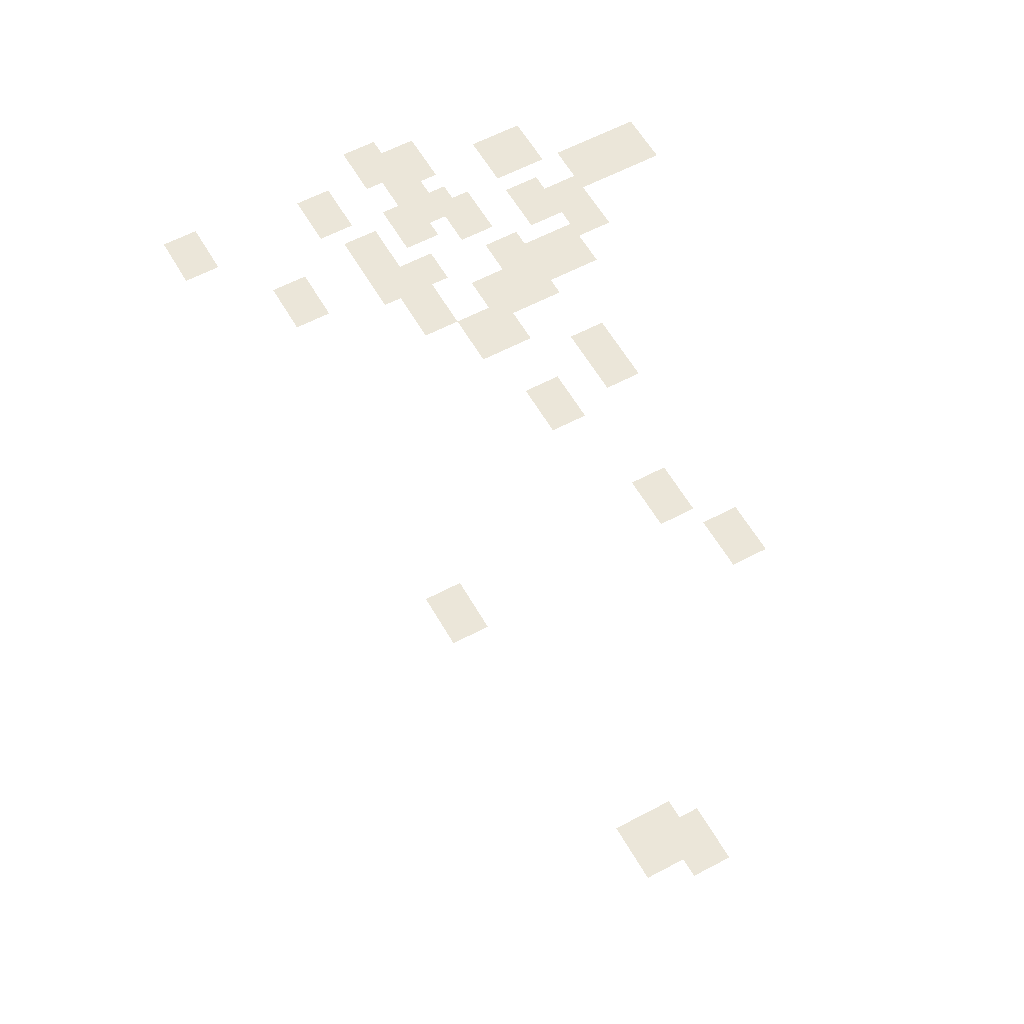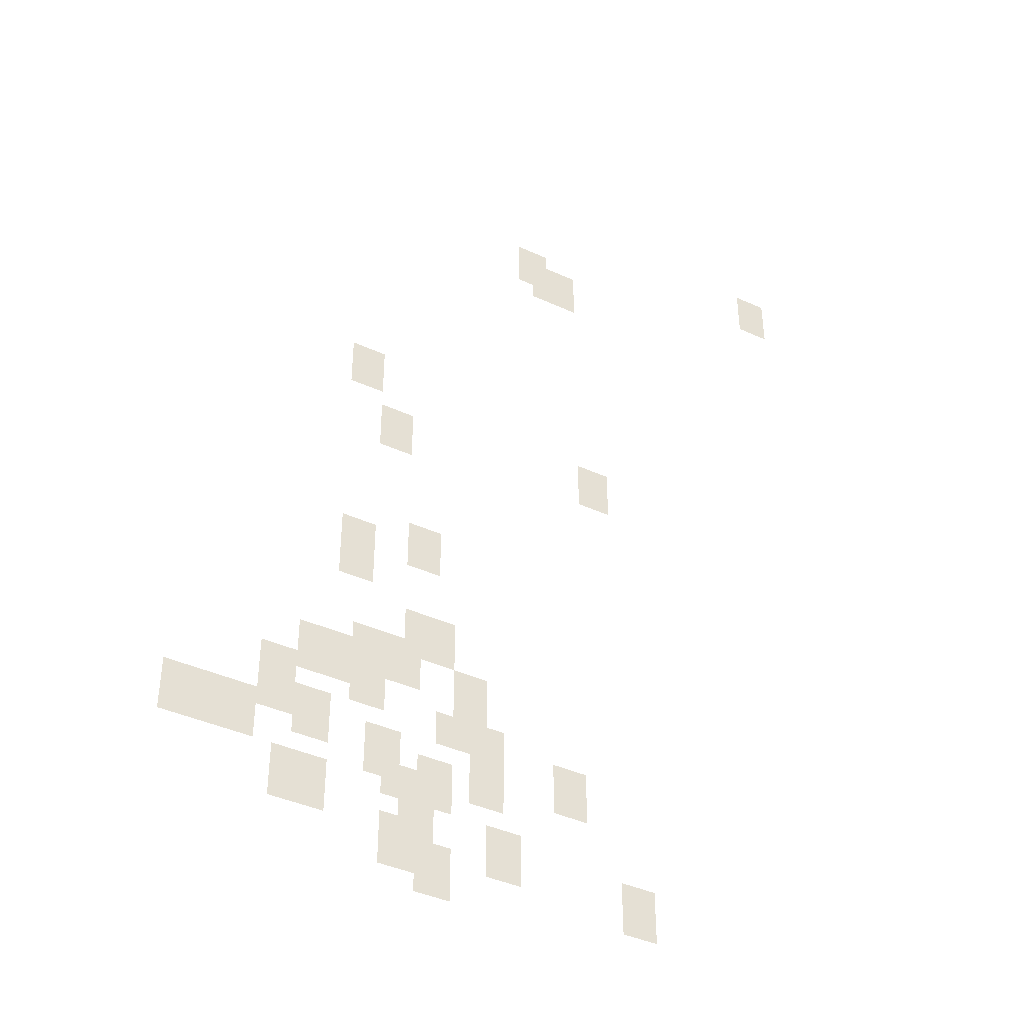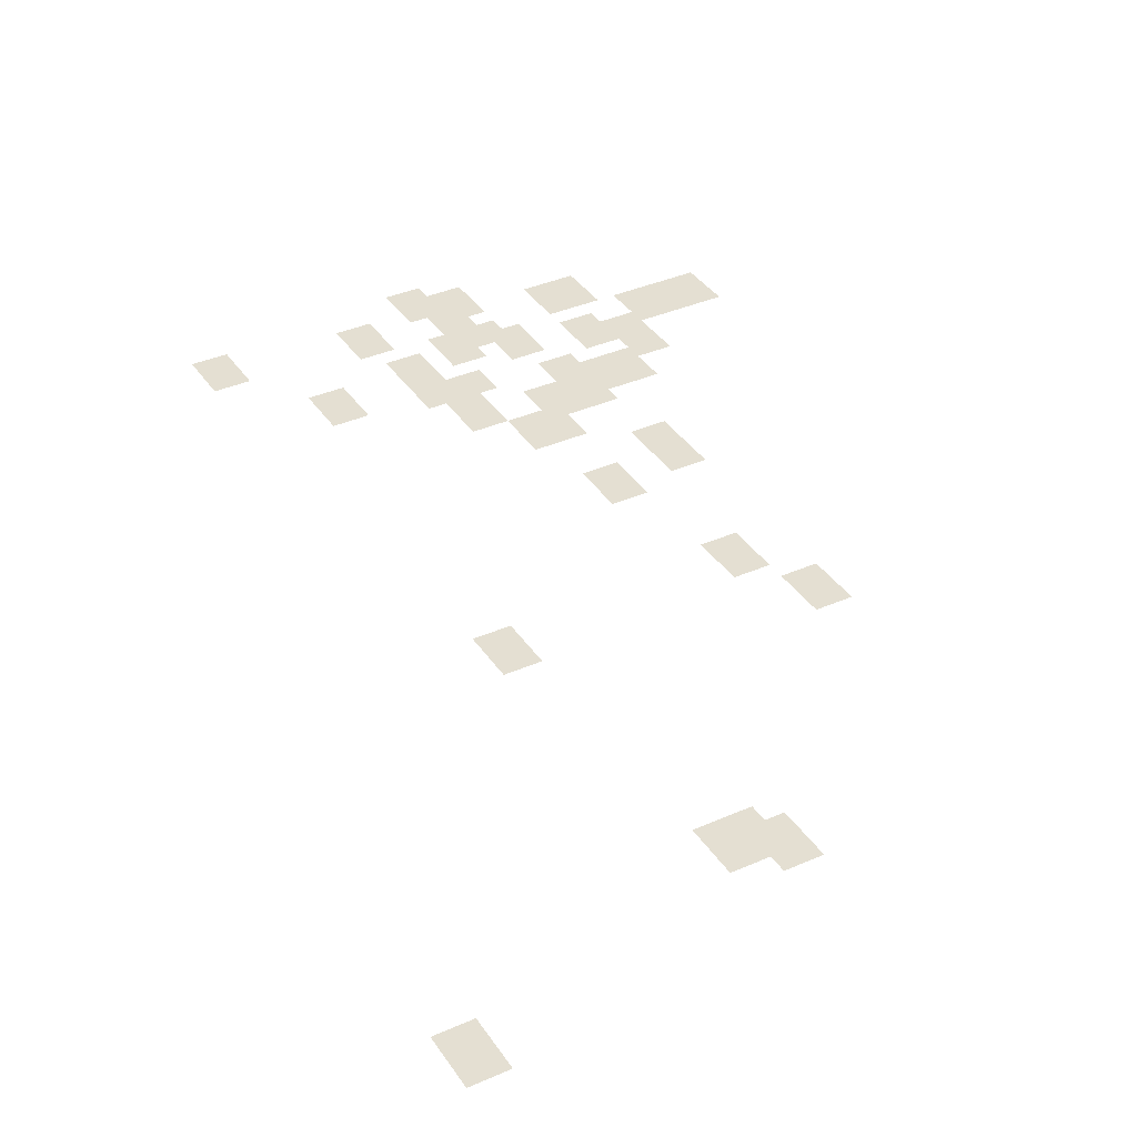
<metadata>
{"format":"obj","ext":"obj","renderer":"f3d","projection":"perspective","resolution":1024,"background":"white","views":[{"elev":57.4,"azim":-29.2,"up":"+Y"},{"elev":-40.6,"azim":150.6,"up":"+Z"},{"elev":37.1,"azim":-29.6,"up":"+Y"}]}
</metadata>
<code>
g Grass_0_Cluster295
v -178.2 0 412.2
v -179 0 412.2
v -178.2 0 413.4
v -179 0 413.4
v -171.3 0 410.6
v -172.1 0 410.6
v -171.3 0 411.8
v -172.1 0 411.8
v -171.7 0 410.2
v -173 0 410.2
v -171.7 0 411.4
v -173 0 411.4
v -166.9 0 404.9
v -167.7 0 404.9
v -166.9 0 406.1
v -167.7 0 406.1
v -173 0 403.7
v -173.8 0 403.7
v -173 0 404.9
v -173.8 0 404.9
v -167.7 0 403.3
v -168.5 0 403.3
v -167.7 0 404.5
v -168.5 0 404.5
v -168.5 0 400.1
v -169.3 0 400.1
v -168.5 0 401.3
v -169.3 0 401.3
v -166.9 0 399.2
v -167.7 0 399.2
v -166.9 0 400.9
v -167.7 0 400.9
v -168.5 0 397.6
v -169.7 0 397.6
v -168.5 0 398.8
v -169.7 0 398.8
v -167.3 0 396.8
v -168.1 0 396.8
v -167.3 0 398
v -168.1 0 398
v -167.7 0 396.8
v -168.9 0 396.8
v -167.7 0 398
v -168.9 0 398
v -169.7 0 396.4
v -170.5 0 396.4
v -169.7 0 397.6
v -170.5 0 397.6
v -166.1 0 396.4
v -167.3 0 396.4
v -166.1 0 397.6
v -167.3 0 397.6
v -167.3 0 396
v -168.1 0 396
v -167.3 0 397.2
v -168.1 0 397.2
v -169.3 0 395.6
v -170.1 0 395.6
v -169.3 0 396.4
v -170.1 0 396.4
v -165.3 0 395.2
v -166.1 0 395.2
v -165.3 0 396.8
v -166.1 0 396.8
v -170.1 0 394.8
v -170.9 0 394.8
v -170.1 0 396.4
v -170.9 0 396.4
v -166.1 0 394.8
v -166.9 0 394.8
v -166.1 0 396
v -166.9 0 396
v -172.1 0 394.8
v -173 0 394.8
v -172.1 0 396
v -173 0 396
v -167.7 0 394.4
v -168.5 0 394.4
v -167.7 0 395.6
v -168.5 0 395.6
v -170.1 0 394.4
v -170.9 0 394.4
v -170.1 0 395.6
v -170.9 0 395.6
v -164.5 0 394.4
v -165.3 0 394.4
v -164.5 0 395.6
v -165.3 0 395.6
v -163.3 0 394.4
v -164.5 0 394.4
v -163.3 0 395.6
v -164.5 0 395.6
v -168.9 0 394
v -169.7 0 394
v -168.9 0 395.2
v -169.7 0 395.2
v -168.1 0 394
v -168.9 0 394
v -168.1 0 394.8
v -168.9 0 394.8
v -168.5 0 393.2
v -169.3 0 393.2
v -168.5 0 394.8
v -169.3 0 394.8
v -165.7 0 393.2
v -166.9 0 393.2
v -165.7 0 394.4
v -166.9 0 394.4
v -170.5 0 392.8
v -171.3 0 392.8
v -170.5 0 394
v -171.3 0 394
v -168.1 0 392.4
v -168.9 0 392.4
v -168.1 0 393.6
v -168.9 0 393.6
v -173.8 0 392.4
v -174.6 0 392.4
v -173.8 0 393.6
v -174.6 0 393.6
v -168.9 0 392
v -169.7 0 392
v -168.9 0 393.2
v -169.7 0 393.2
g Grass_0_Cluster295_0
f 2 3 1
f 2 4 3
f 6 7 5
f 6 8 7
f 10 11 9
f 10 12 11
f 14 15 13
f 14 16 15
f 18 19 17
f 18 20 19
f 22 23 21
f 22 24 23
f 26 27 25
f 26 28 27
f 30 31 29
f 30 32 31
f 34 35 33
f 34 36 35
f 38 39 37
f 38 40 39
f 42 43 41
f 42 44 43
f 46 47 45
f 46 48 47
f 50 51 49
f 50 52 51
f 54 55 53
f 54 56 55
f 58 59 57
f 58 60 59
f 62 63 61
f 62 64 63
f 66 67 65
f 66 68 67
f 70 71 69
f 70 72 71
f 74 75 73
f 74 76 75
f 78 79 77
f 78 80 79
f 82 83 81
f 82 84 83
f 86 87 85
f 86 88 87
f 90 91 89
f 90 92 91
f 94 95 93
f 94 96 95
f 98 99 97
f 98 100 99
f 102 103 101
f 102 104 103
f 106 107 105
f 106 108 107
f 110 111 109
f 110 112 111
f 114 115 113
f 114 116 115
f 118 119 117
f 118 120 119
f 122 123 121
f 122 124 123

</code>
